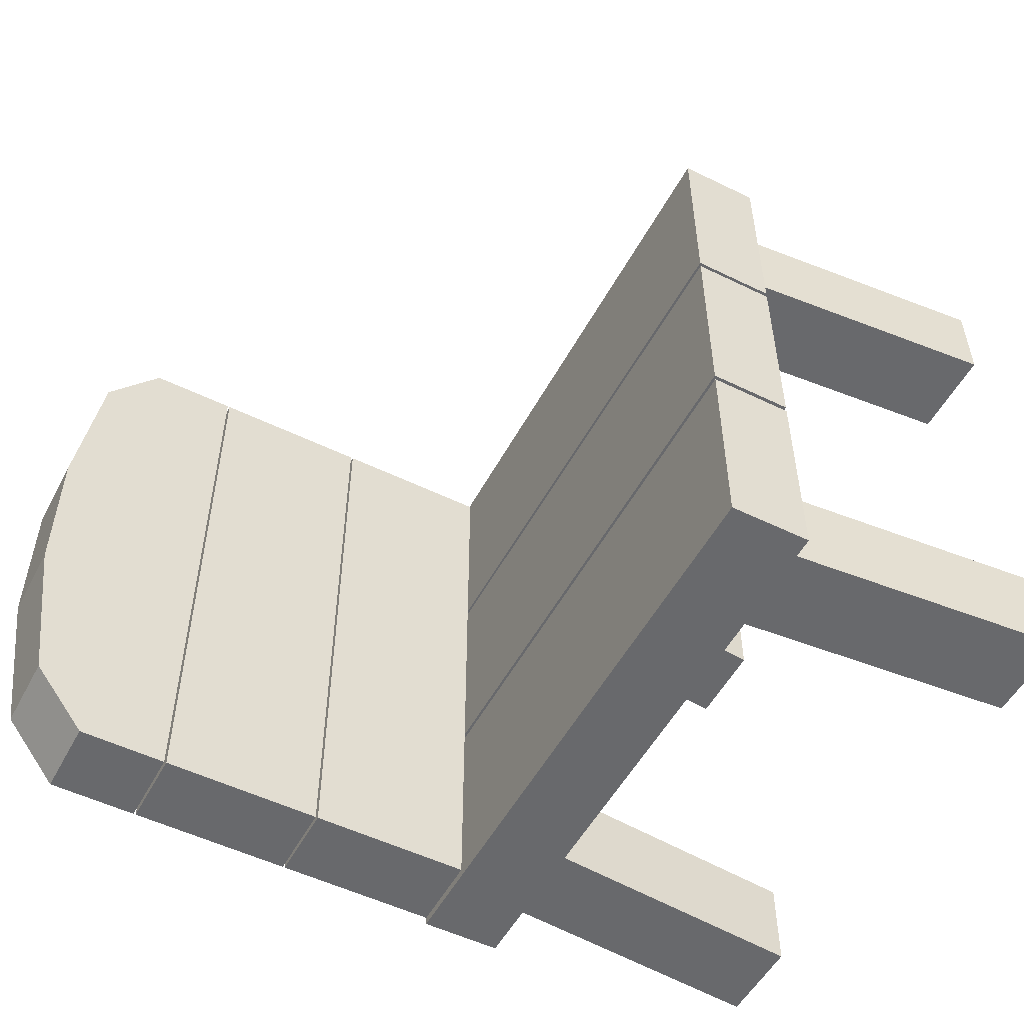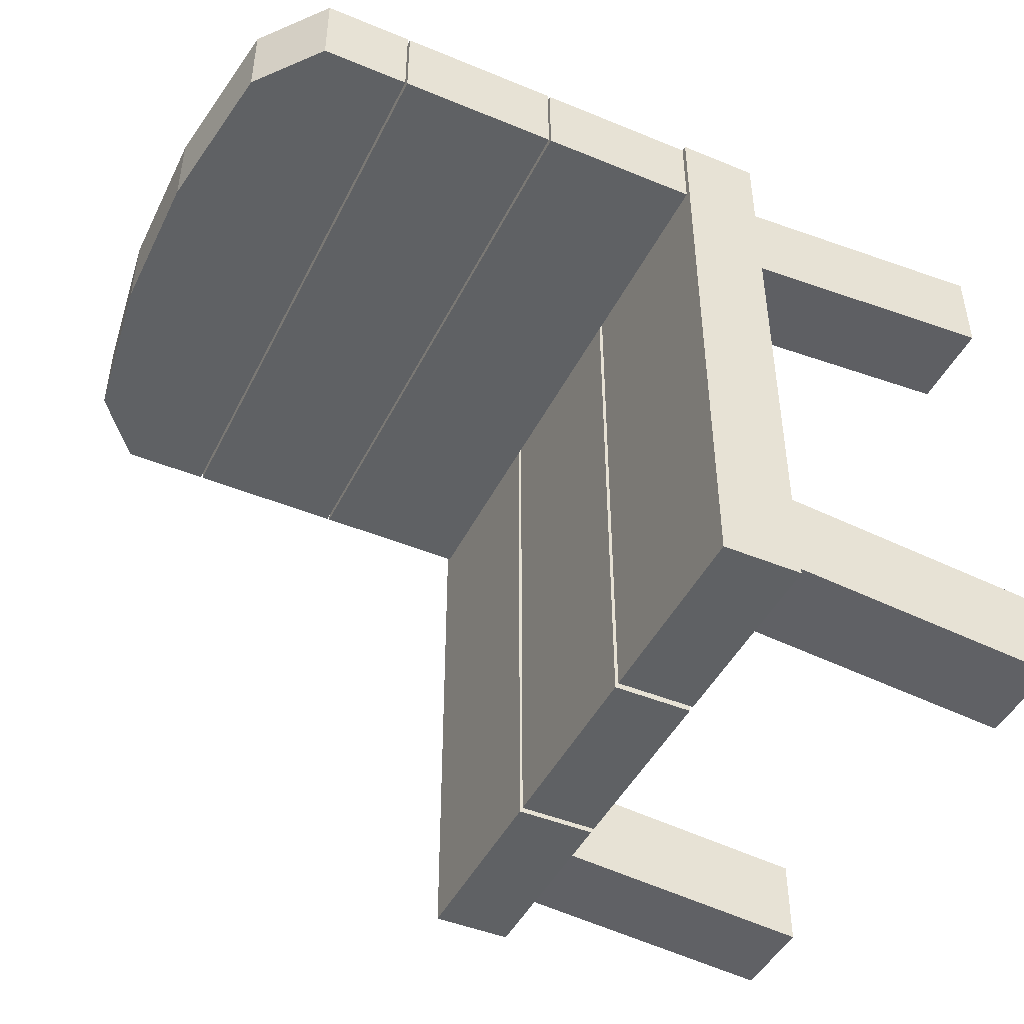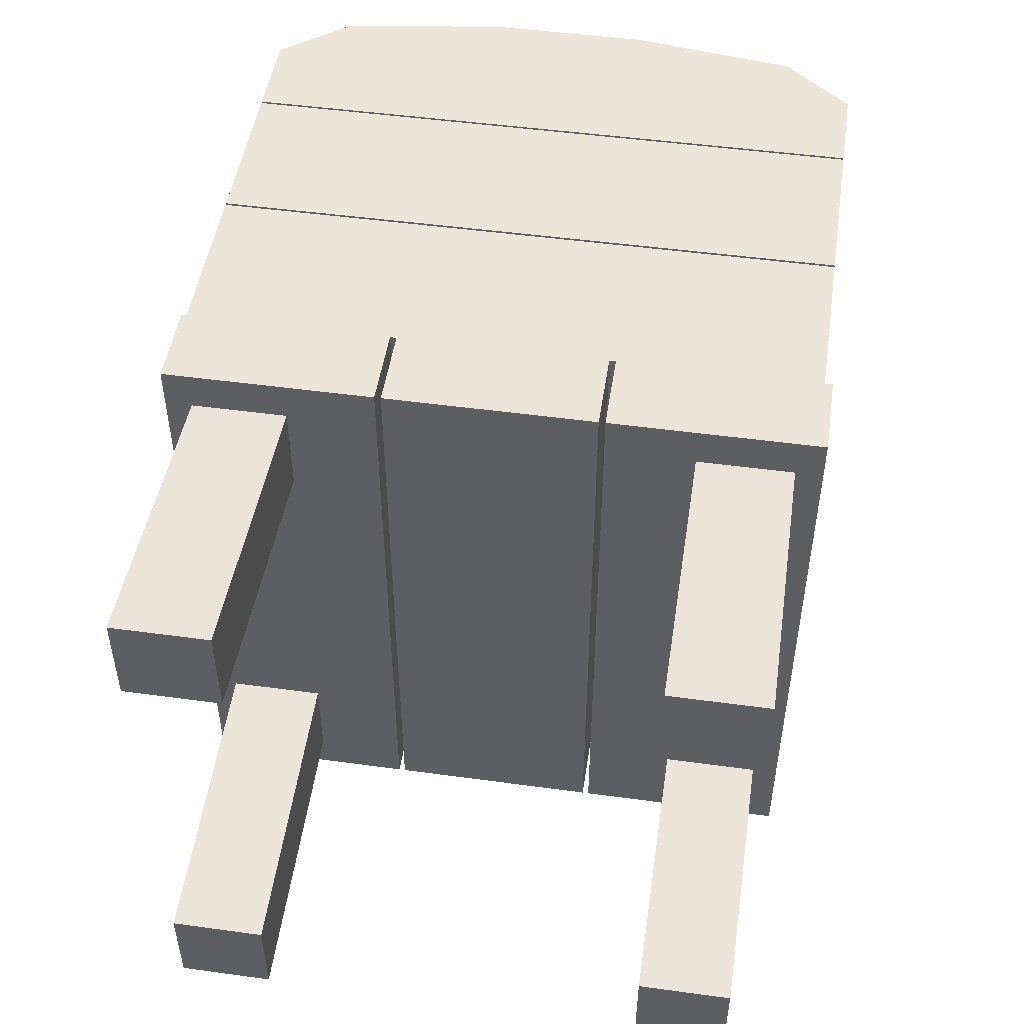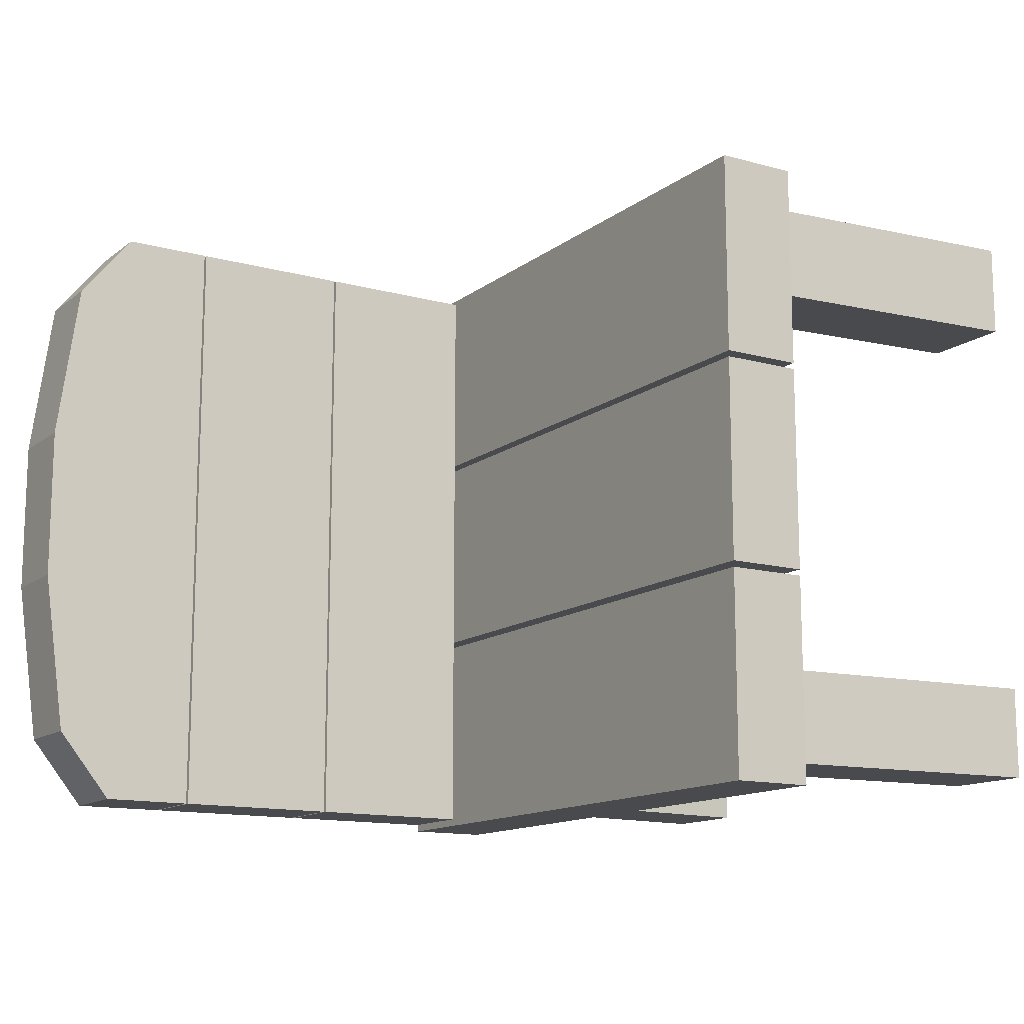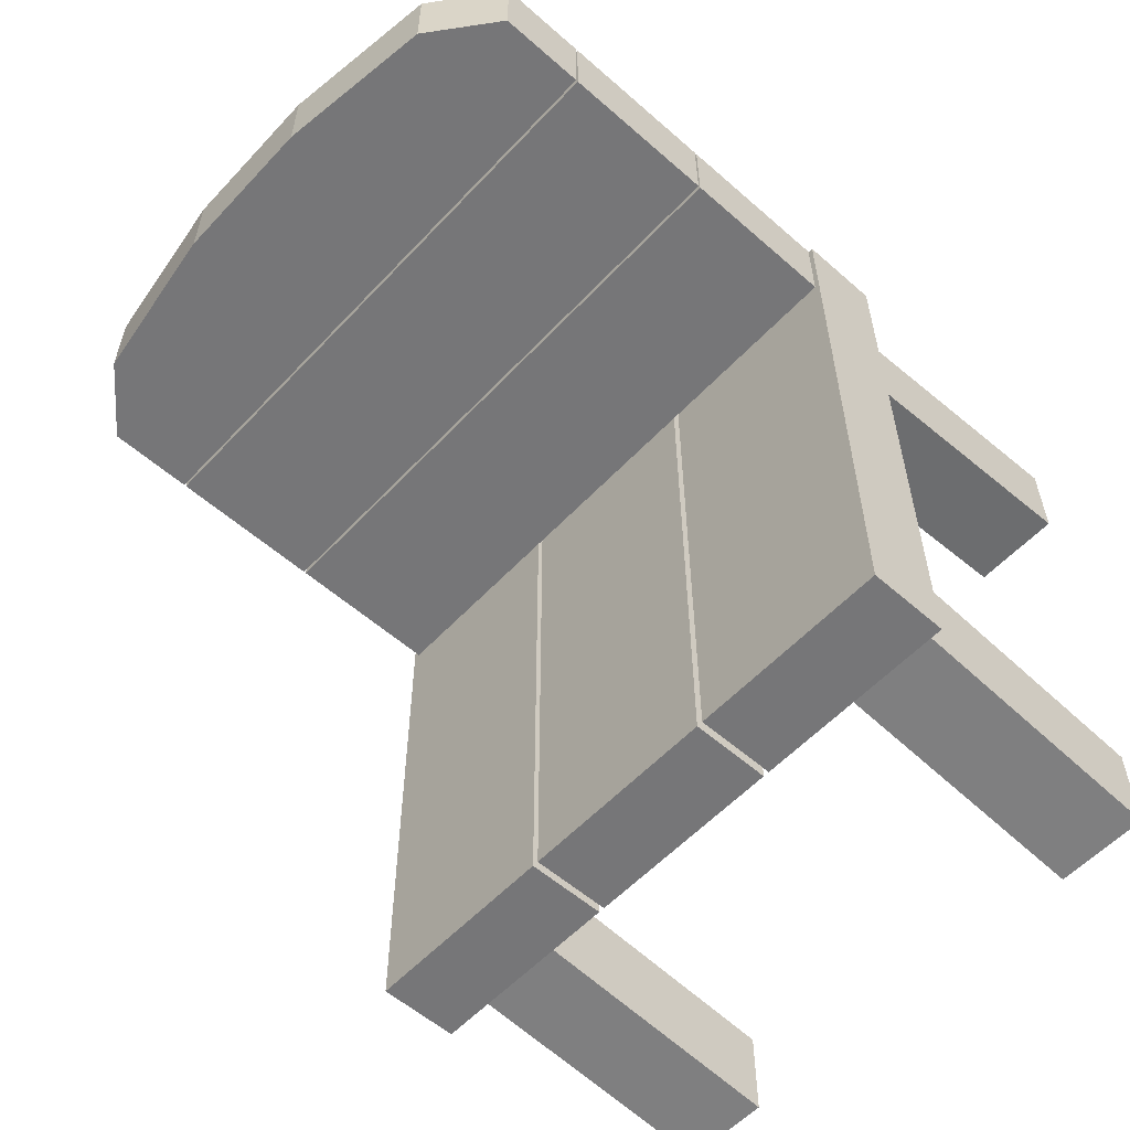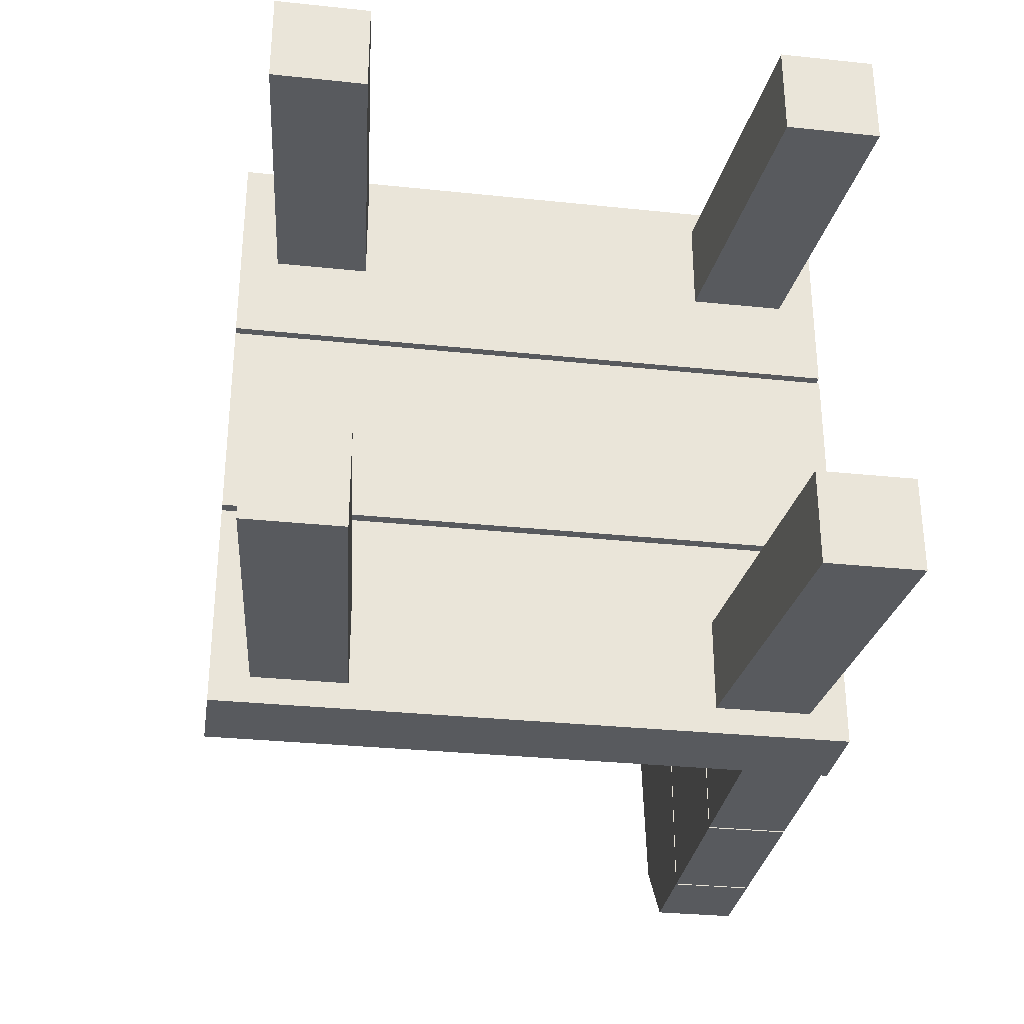
<metadata>
{"format":"obj","ext":"obj","renderer":"f3d","projection":"perspective","resolution":1024,"background":"white","views":[{"elev":-52.7,"azim":-27.7,"up":"+Z"},{"elev":-45.7,"azim":-25.4,"up":"+Y"},{"elev":49.3,"azim":98.6,"up":"+Y"},{"elev":-13.4,"azim":-31.7,"up":"+Z"},{"elev":-56.9,"azim":-42.4,"up":"+Y"},{"elev":-30.8,"azim":81.4,"up":"+Z"}]}
</metadata>
<code>
o chair
v -0.1377 0.05647 0.1351
v -0.1377 0.05647 -0.1344
v -0.1377 0.09189 0.1351
v -0.1377 0.09189 -0.1344
v -0.1764 0.05647 0.1351
v -0.21 0.05647 0.03425
v -0.2002 0.05647 0.1056
v -0.21 0.05647 -0.03352
v -0.1764 0.05647 -0.1344
v -0.2002 0.05647 -0.1048
v -0.1764 0.09189 -0.1344
v -0.21 0.09189 -0.03352
v -0.2002 0.09189 -0.1048
v -0.21 0.09189 0.03425
v -0.1764 0.09189 0.1351
v -0.2002 0.09189 0.1056
v -0.1367 0.05647 0.1351
v -0.06604 0.05647 0.1351
v -0.1367 0.05647 -0.1344
v -0.06604 0.05647 -0.1344
v -0.1367 0.09189 -0.1344
v -0.1367 0.09189 0.1351
v -0.06604 0.09189 0.1351
v -0.06604 0.09189 -0.1344
v -0.06502 0.05647 0.1351
v 0.005756 0.05647 0.1351
v -0.06502 0.05647 -0.1344
v 0.005756 0.05647 -0.1344
v -0.06502 0.09189 -0.1344
v -0.06502 0.09189 0.1351
v 0.005756 0.09189 0.1351
v 0.005756 0.09189 -0.1344
v 0.04147 0.09234 -0.04784
v 0.04147 0.09234 -0.1376
v 0.04147 -0.1771 -0.04784
v 0.04147 -0.1771 -0.1376
v 0.006049 -0.1771 -0.04784
v 0.006049 0.09234 -0.04784
v 0.006049 0.09234 -0.1376
v 0.006049 -0.1771 -0.1376
v 0.04147 0.09234 0.1372
v 0.04147 0.09234 0.04741
v 0.04147 -0.1771 0.1372
v 0.04147 -0.1771 0.04741
v 0.006049 -0.1771 0.1372
v 0.006049 0.09234 0.1372
v 0.006049 0.09234 0.04741
v 0.006049 -0.1771 0.04741
v 0.04147 0.09234 0.04467
v 0.04147 0.09234 -0.04508
v 0.04147 -0.1771 0.04467
v 0.04147 -0.1771 -0.04508
v 0.006049 -0.1771 0.04467
v 0.006049 0.09234 0.04467
v 0.006049 0.09234 -0.04508
v 0.006049 -0.1771 -0.04508
v 0.1691 0.08682 -0.0856
v 0.04186 0.0757 -0.0856
v 0.1691 0.04633 -0.0856
v 0.04186 0.03521 -0.0856
v 0.1691 0.08682 -0.1261
v 0.04186 0.0757 -0.1261
v 0.1691 0.04633 -0.1261
v 0.04186 0.03521 -0.1261
v 0.1691 0.08682 0.08518
v 0.04186 0.0757 0.08518
v 0.1691 0.04633 0.08518
v 0.04186 0.03521 0.08518
v 0.1691 0.08682 0.1257
v 0.04186 0.0757 0.1257
v 0.1691 0.04633 0.1257
v 0.04186 0.03521 0.1257
v 0.1691 -0.1716 -0.0856
v 0.04186 -0.1605 -0.0856
v 0.1691 -0.1311 -0.0856
v 0.04186 -0.12 -0.0856
v 0.1691 -0.1716 -0.1261
v 0.04186 -0.1605 -0.1261
v 0.1691 -0.1311 -0.1261
v 0.04186 -0.12 -0.1261
v 0.1691 -0.1716 0.08518
v 0.04186 -0.1605 0.08518
v 0.1691 -0.1311 0.08518
v 0.04186 -0.12 0.08518
v 0.1691 -0.1716 0.1257
v 0.04186 -0.1605 0.1257
v 0.1691 -0.1311 0.1257
v 0.04186 -0.12 0.1257
f 5 1 3 15
f 14 16 15 3 4 11 13 12
f 2 9 11 4
f 1 2 4 3
f 5 7 6 8 10 9 2 1
f 8 12 13 10
f 10 13 11 9
f 14 6 7 16
f 16 7 5 15
f 8 6 14 12
f 17 19 20 18
f 22 23 24 21
f 20 19 21 24
f 17 18 23 22
f 18 20 24 23
f 19 17 22 21
f 25 27 28 26
f 30 31 32 29
f 28 27 29 32
f 25 26 31 30
f 26 28 32 31
f 27 25 30 29
f 33 35 36 34
f 38 39 40 37
f 36 35 37 40
f 33 34 39 38
f 34 36 40 39
f 35 33 38 37
f 41 43 44 42
f 46 47 48 45
f 44 43 45 48
f 41 42 47 46
f 42 44 48 47
f 43 41 46 45
f 49 51 52 50
f 54 55 56 53
f 52 51 53 56
f 49 50 55 54
f 50 52 56 55
f 51 49 54 53
f 57 58 60 59
f 59 60 64 63
f 63 64 62 61
f 61 62 58 57
f 59 63 61 57
f 64 60 58 62
f 65 67 68 66
f 67 71 72 68
f 71 69 70 72
f 69 65 66 70
f 67 65 69 71
f 72 70 66 68
f 73 75 76 74
f 75 79 80 76
f 79 77 78 80
f 77 73 74 78
f 75 73 77 79
f 80 78 74 76
f 81 82 84 83
f 83 84 88 87
f 87 88 86 85
f 85 86 82 81
f 83 87 85 81
f 88 84 82 86

</code>
